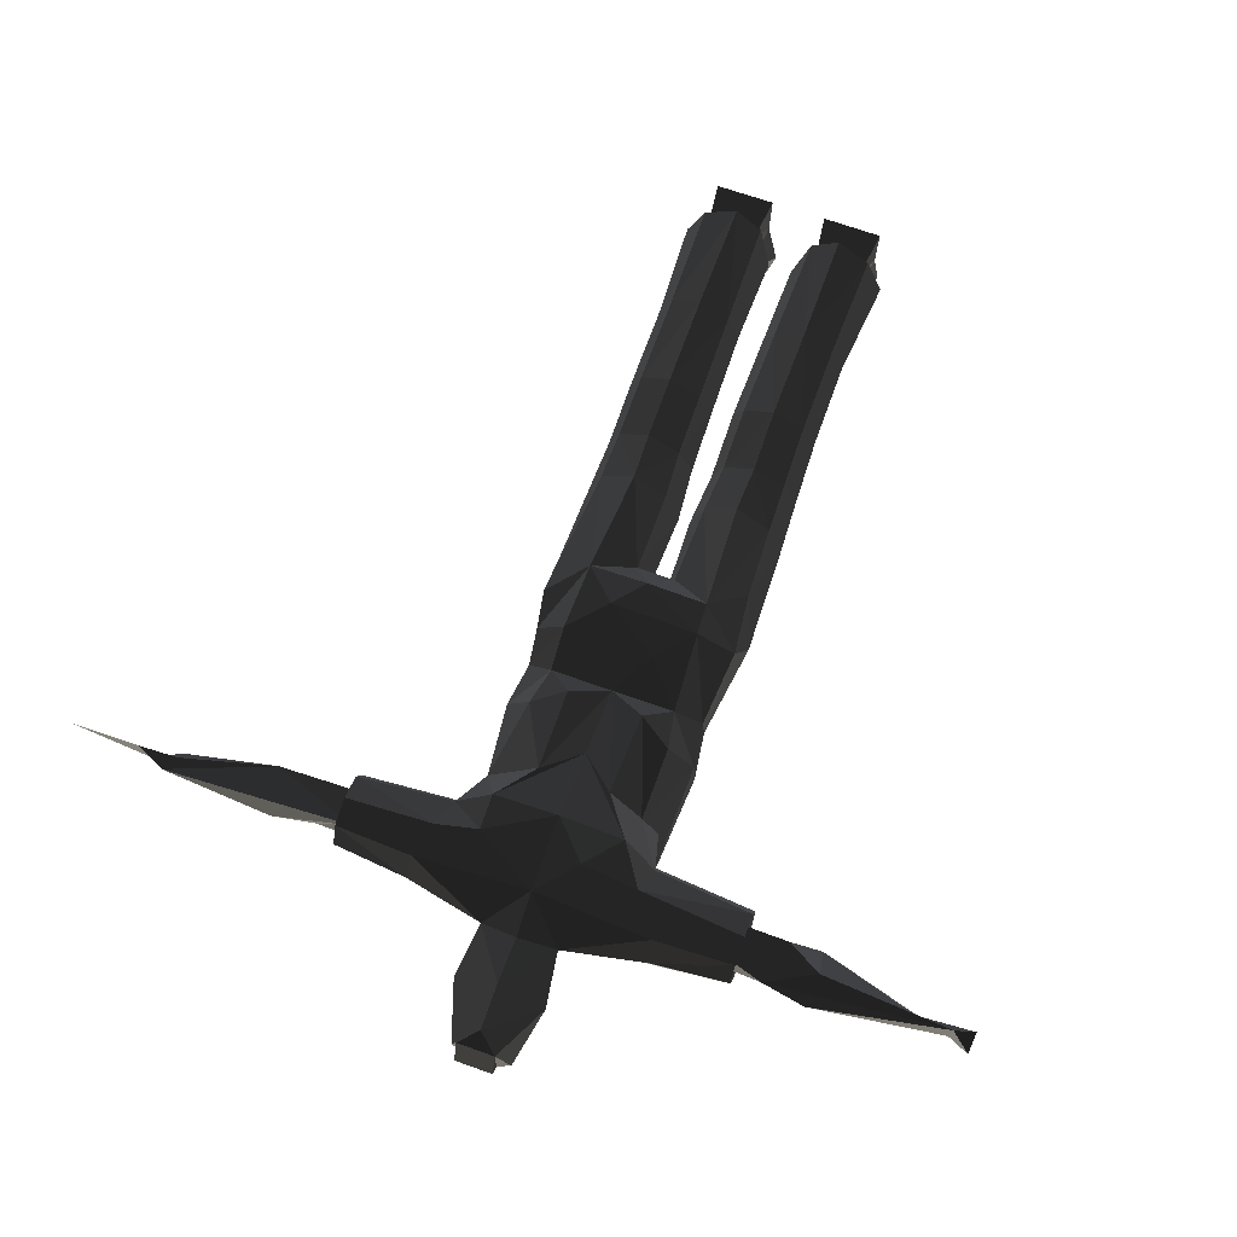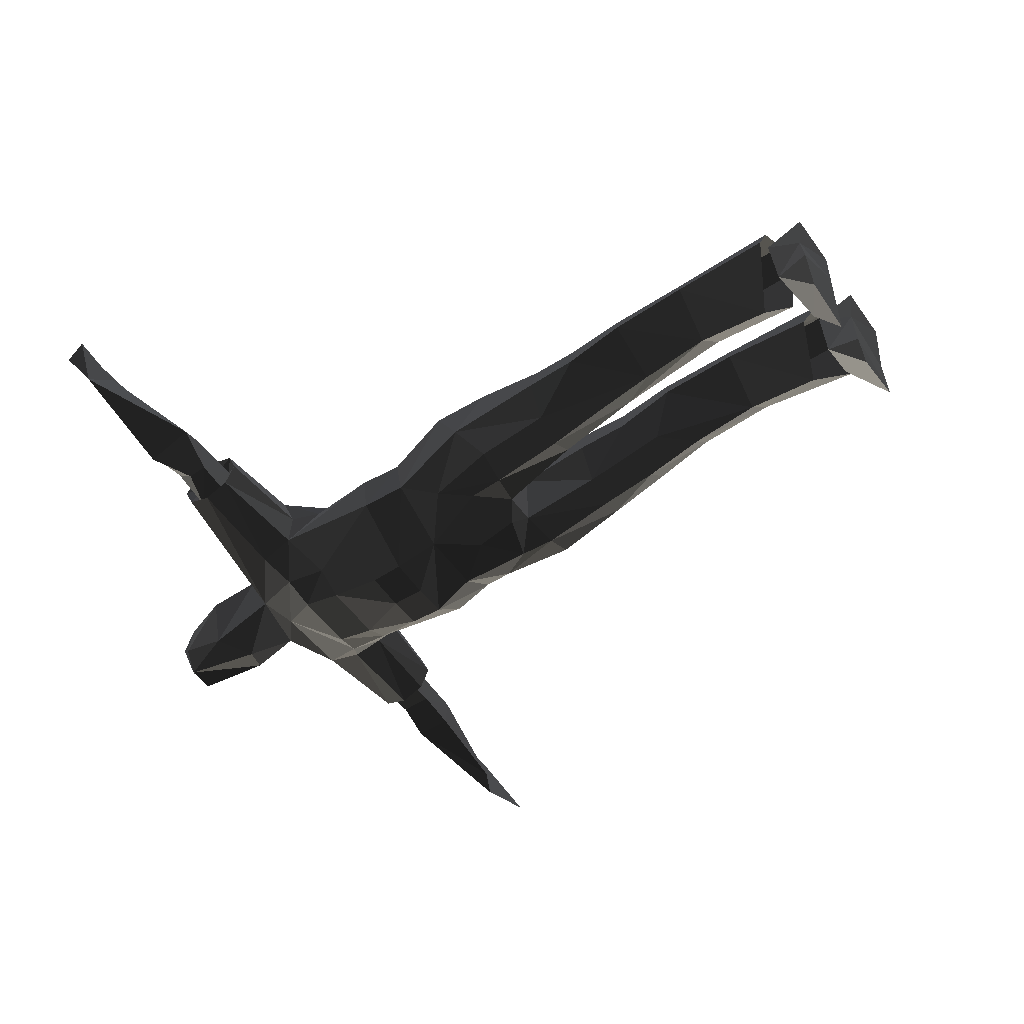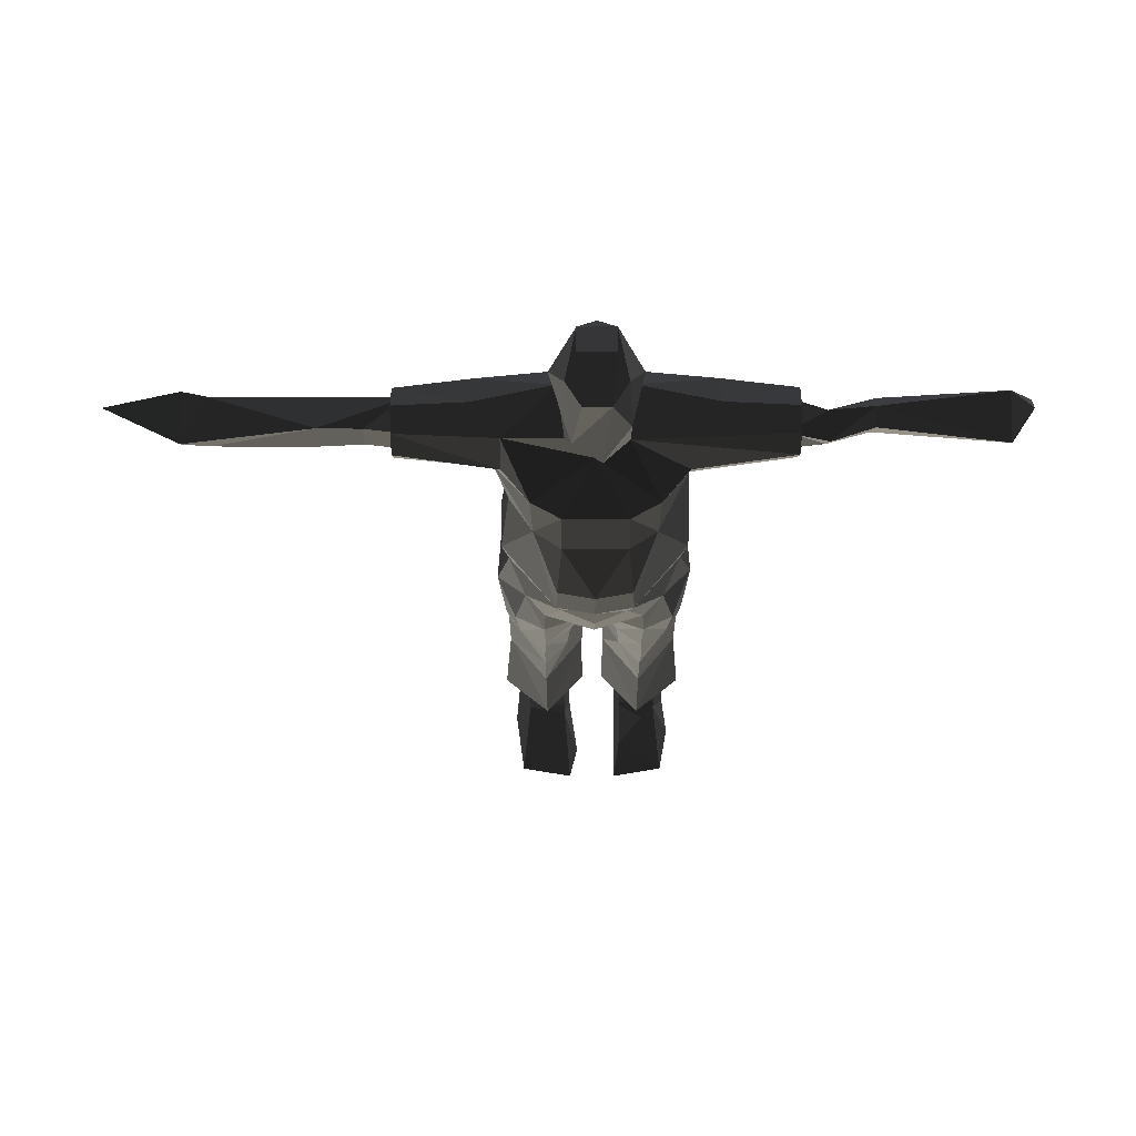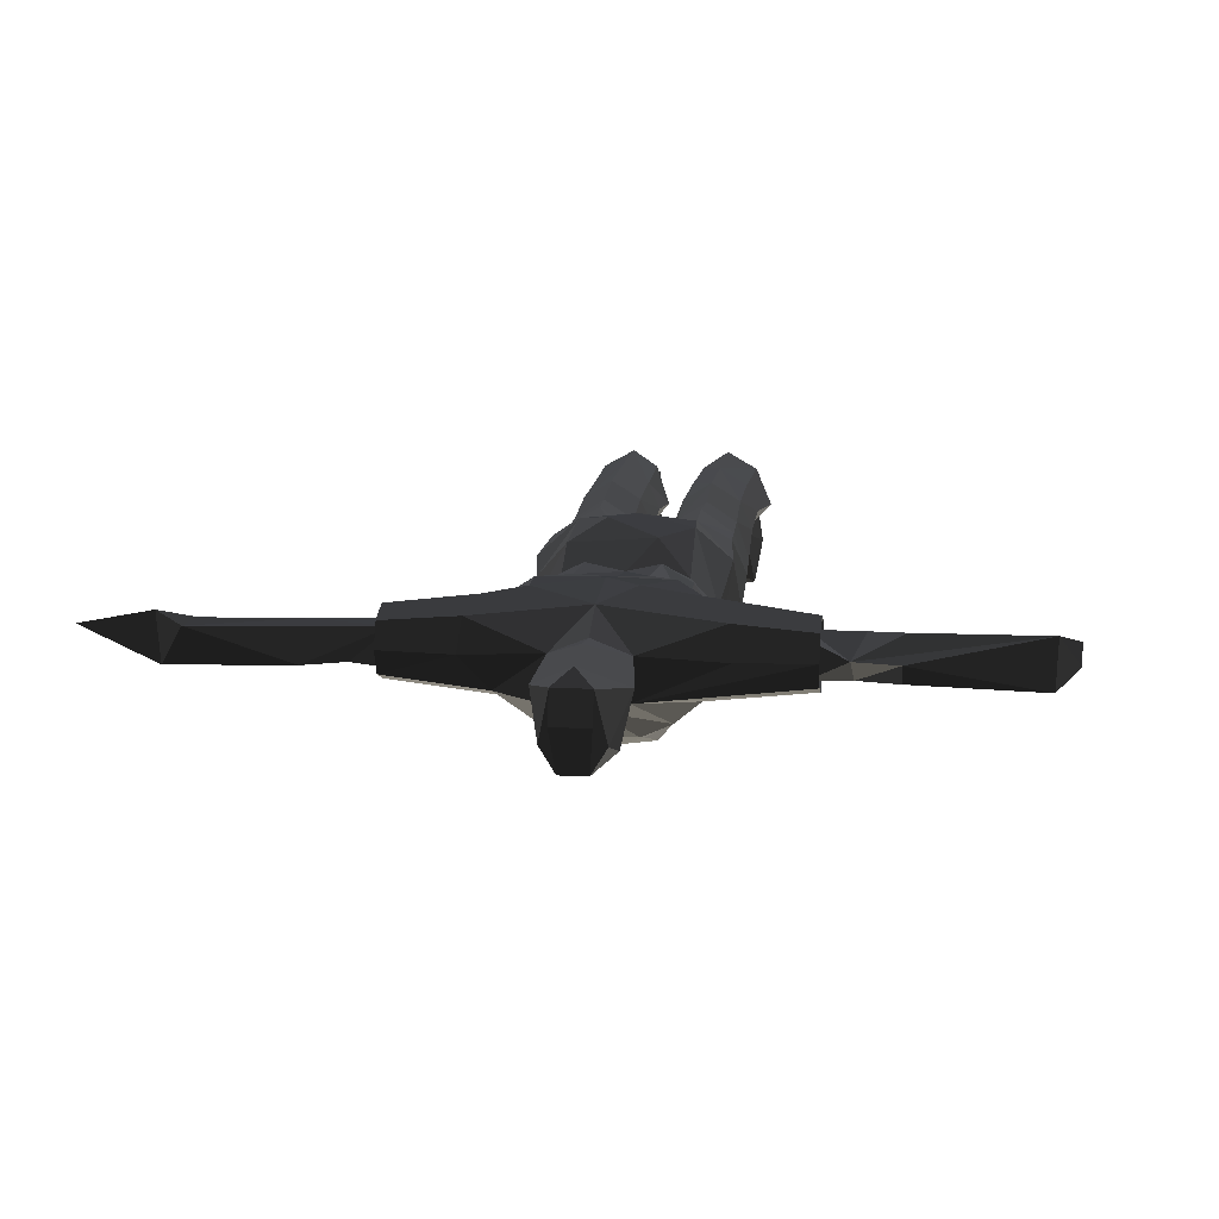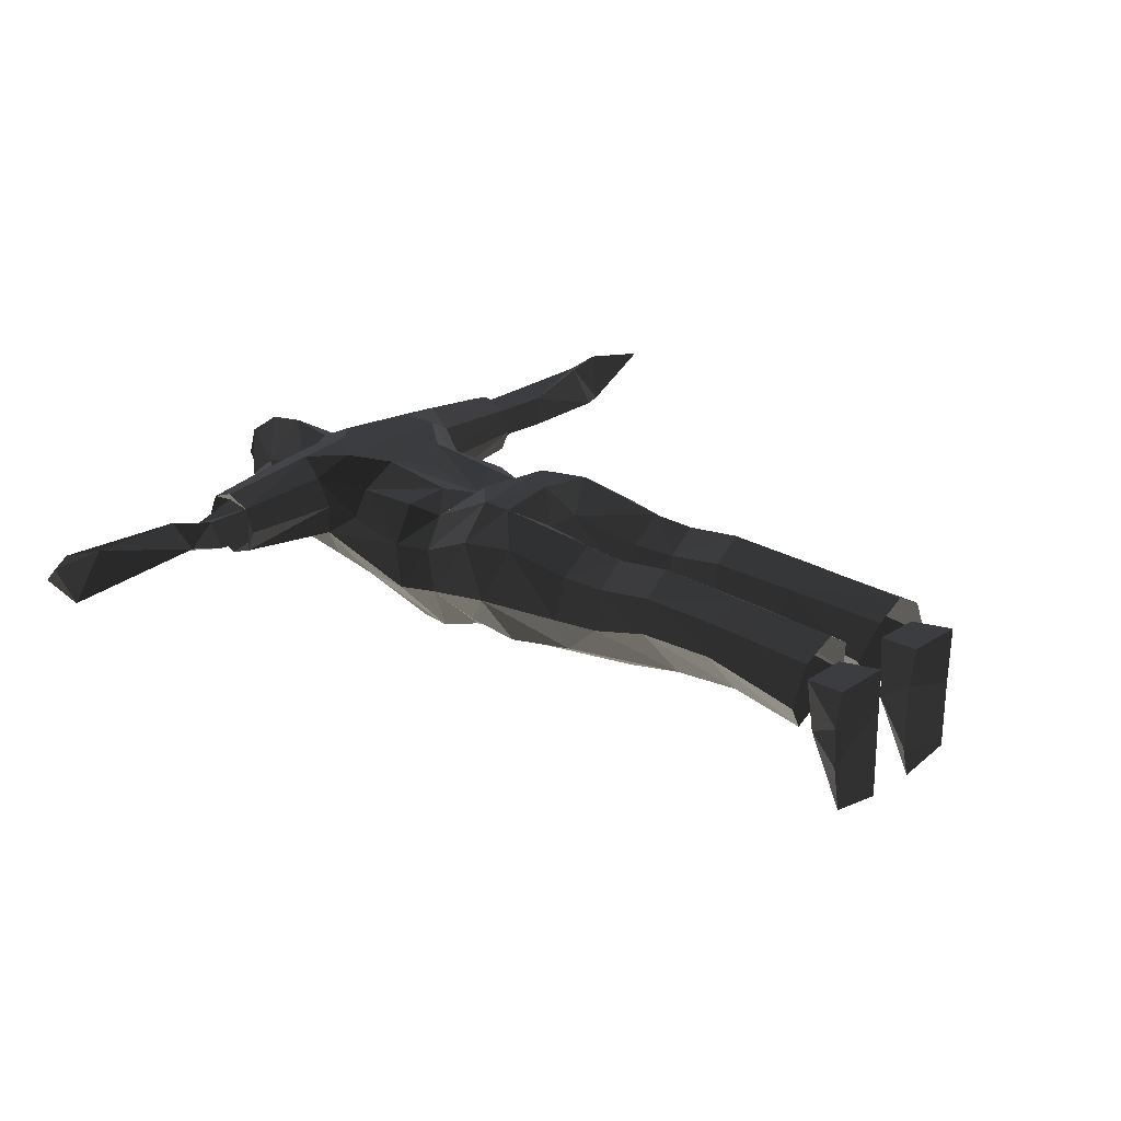
<metadata>
{"format":"obj","ext":"obj","renderer":"f3d","projection":"perspective","resolution":1024,"background":"white","views":[{"elev":67.1,"azim":19.9,"up":"+Y"},{"elev":-52.5,"azim":124.5,"up":"+Y"},{"elev":-23.6,"azim":0.2,"up":"+Y"},{"elev":12.8,"azim":7.4,"up":"+Y"},{"elev":25.7,"azim":133.5,"up":"+Y"}]}
</metadata>
<code>
v 2.055 50.3 114.4
v 29.33 -61.41 77.31
v -45.82 42.35 90.95
v -24.21 -60.66 101.9
v 2.056 -64.75 100.5
v 2.052 -50.12 161.4
v 2.052 -70.71 97.43
v 24.48 -4.205 223.4
v 2.052 -12.4 212.9
v 22.51 -7.095 308.9
v 14.98 6.92 320.9
v 14.98 28.29 314.3
v 11.67 -24.78 309.1
v 24.28 -19.6 272.4
v 33.13 18.82 273.2
v 5.88 -34.03 249.5
v -14.18 -24.47 257.5
v -18.4 -7.095 308.9
v -10.88 6.92 320.9
v -10.88 28.29 314.3
v 2.052 38.68 303.8
v 2.052 44.29 273.9
v -7.569 -24.78 309.1
v -29.03 18.82 273.2
v 28.1 28.93 237.3
v -23.99 28.93 237.3
v 2.052 40.32 241.3
v -54.42 40.16 -290.3
v -20.98 40.41 -290.3
v -20.94 -3.865 -292.5
v -49.83 1.093 -292.5
v -17.09 44.36 -320.9
v -58.3 44.06 -320.9
v -17.09 15.73 -317.3
v -61.89 0.4649 -317.3
v -10.42 -27.17 -320.9
v -16.5 -50.85 -320.9
v -55.73 -44.13 -320.9
v -254 7.565 190.8
v -272.7 4.833 199.8
v -325.9 30.35 202.6
v -330 18.2 203.3
v -254.9 33.2 212.6
v -273.6 41.19 205.1
v -123.6 35.78 183.9
v -123.6 35.78 206.8
v -123.6 8.902 206.8
v -247.4 36.68 202.7
v -181.9 10.32 185
v -183.8 33.62 185
v -181.9 10.32 211.9
v -151.7 12.22 184.1
v -151.7 12.22 207.1
v 58.52 40.16 -290.3
v 25.08 40.41 -290.3
v 53.93 1.093 -292.5
v 25.04 -26.07 -303.1
v 21.2 44.36 -320.9
v 62.4 44.06 -320.9
v 21.2 15.73 -320.9
v 62.4 15.73 -317.3
v 20.61 -50.85 -320.9
v 59.84 -44.13 -320.9
v 66 -10.08 -320.9
v 276.8 4.833 199.8
v 291.2 24.52 211.8
v 330 30.35 202.6
v 277.7 41.19 205.1
v 291.8 36.89 200
v 127.7 35.78 206.8
v 127.7 8.902 206.8
v 251.5 36.68 202.7
v 164.5 35.82 184.4
v 188.4 38.93 198.6
v 186 23.16 217.5
v 186 10.32 211.9
v 186 23.16 179.6
v 155.8 12.22 184.1
v 155.2 23.16 211.8
v 157.2 7.697 196.4
v 127.7 8.902 183.9
v 127.7 35.78 183.9
v 46.07 -28.11 178.3
v 137.2 6.227 176.3
v 137.2 23.16 169.2
v 137.2 40.09 176.3
v 137.2 47.11 194.2
v 137.2 40.09 211.8
v 137.2 23.16 219.2
v 137.2 -0.7878 194.2
v 137.2 6.226 211.8
v 46.78 59.86 163.7
v 64.99 -0.1733 167.4
v 66.87 23.16 163.6
v 70.03 45.28 171.9
v 64.99 56.17 190.7
v 83.13 45.28 215.2
v 85.5 23.16 224.1
v 64.99 -9.848 190.7
v 44.37 -34.32 145.5
v 49.77 38.97 140.3
v 61.2 19.64 140.5
v 67.57 -17.59 84.31
v 49.94 42.35 90.95
v 67.6 15.87 88.24
v 63.19 -12.47 52.99
v 63.19 19.48 58.65
v 2.052 54.39 213.4
v 26.18 61.36 188.4
v 26.25 56.06 136.1
v 27.55 51.88 78.49
v 24.81 -38.5 174.8
v 24.81 -46.94 144.6
v 28.32 -60.66 101.9
v -18.64 -6.305 230.1
v -123.6 8.902 183.9
v -41.97 -28.11 178.3
v -40.26 -34.32 145.5
v -133.1 6.227 176.3
v -133.1 40.09 176.3
v -133.1 47.11 194.2
v -133.1 40.09 211.8
v -133.1 23.16 219.2
v -133.1 6.226 211.8
v -133.1 -0.7878 194.2
v -133.1 23.16 169.2
v -42.67 59.86 163.7
v 2.052 60.47 162.8
v -42.05 59.43 188.1
v -65.93 1.045 171.9
v -65.93 45.28 171.9
v -71.65 54.44 193.2
v -79.02 45.28 215.2
v -81.39 23.16 224.1
v -62.76 23.16 163.6
v -60.88 -0.1843 217.9
v -60.88 -9.848 190.7
v -57.09 -8.295 143.3
v -57.09 19.64 140.5
v -63.46 -17.59 84.31
v -63.48 15.87 88.24
v -22.15 56.06 136.1
v -23.44 51.88 78.49
v -20.71 -38.5 174.8
v -20.71 -46.94 144.6
v -25.21 -61.41 77.31
v 2.057 -65.73 75.88
v -21.2 -50.77 46.13
v -59.08 19.48 58.65
v -59.08 -12.47 52.99
v 2.057 43.63 65.84
v -40.77 39.67 64.23
v -64.82 42.15 13.48
v -15.77 70.71 18.48
v -33.47 -35.4 -0.08849
v -9.475 -29.04 -20.83
v -3.966 11.76 -23.68
v -47.58 -29.63 24.11
v -61.11 32.91 37.02
v -40.77 56.58 38.84
v -38.41 65.04 -4.359
v -35.14 -10.23 -270.6
v -70.1 25.16 -290.9
v -58.02 53.18 -291.5
v -35.33 65.69 -293
v -6.236 25.16 -282.8
v -16.59 53.18 -291.5
v -18.18 -0.8064 -139.1
v -34.69 -35.79 -26.21
v -56.27 -25.35 -26.21
v -69.72 6.525 -26.2
v -60.43 48.04 -27.14
v -10.95 48.04 -20.51
v -15.71 -14.52 -78.67
v -34.11 -26.86 -78.67
v -53.42 -14.52 -78.67
v -67.44 13.04 -78.67
v -57.68 42.88 -78.67
v -34.11 59.37 -78.67
v -11.72 42.88 -78.67
v -1.953 13.04 -78.67
v -35.44 -18.61 -121.4
v -65.82 17.41 -115.9
v -56.92 44.36 -112.1
v -35.44 58.85 -110.5
v -13.95 44.36 -112.1
v -5.048 17.41 -115.9
v -35.02 -8.491 -165.3
v -64.93 29.78 -158.7
v -56.17 51.74 -154
v -35.02 65.65 -152.1
v -13.88 51.74 -154
v -5.117 29.78 -158.7
v -35.61 -2.185 -216.3
v -64.85 33.32 -216.3
v -56.29 53.12 -216.3
v -35.61 65.83 -216.3
v -14.94 53.12 -216.3
v -6.377 33.32 -216.3
v 25.31 -50.77 46.13
v 44.88 39.67 64.23
v 73.37 4.482 -7.364
v 68.94 42.15 13.48
v 43.66 64.8 17.45
v 37.58 -35.4 -0.08849
v 13.59 -29.04 -20.83
v 2.057 69.74 -3.183
v 8.079 11.76 -23.68
v 2.057 -41.18 -13.28
v 51.69 -29.63 24.11
v 2.057 -48.71 16.77
v 21.14 61.89 41.25
v 42.52 65.04 -4.359
v 39.24 -10.23 -270.6
v 74.21 25.16 -290.9
v 62.12 53.18 -291.5
v 39.43 65.69 -293
v 10.34 25.16 -282.8
v 20.69 53.18 -291.5
v 22.29 -0.8064 -139.1
v 38.81 -35.79 -26.21
v 60.38 -25.35 -26.21
v 64.54 48.04 -27.14
v 15.06 48.04 -20.51
v 19.82 -14.52 -78.67
v 38.21 -26.86 -78.67
v 57.52 -14.52 -78.67
v 71.55 13.04 -78.67
v 61.78 42.88 -78.67
v 38.21 59.37 -78.67
v 15.82 42.88 -78.67
v 6.056 13.04 -78.67
v 39.54 -18.61 -121.4
v 69.93 17.41 -115.9
v 61.03 44.36 -112.1
v 39.54 58.85 -110.5
v 18.05 44.36 -112.1
v 9.152 17.41 -115.9
v 39.13 -8.491 -165.3
v 69.04 29.78 -158.7
v 60.28 51.74 -154
v 39.13 65.65 -152.1
v 17.98 51.74 -154
v 9.221 29.78 -158.7
v 39.72 -2.185 -216.3
v 68.95 33.32 -216.3
v 60.39 53.12 -216.3
v 39.72 65.83 -216.3
v 19.04 53.12 -216.3
v 10.48 33.32 -216.3
v 5.615 0.2528 80.36
v 5.29 16.31 123.2
v 5.29 9.614 194.1
v 5.29 12.97 213.6
v 5.29 8.448 243.4
v 10.4 9.614 194.1
v 65.18 12.45 194.2
v 154.5 10.83 197.9
v 249.5 5.225 197.1
v 0.1782 9.614 194.1
v -54.6 12.45 194.2
v -144.6 10.83 194.4
v -239 5.225 197.1
v 43.69 15.89 25.75
v 32.09 5.822 -135.6
v 26.49 8.484 -282.7
v -33.1 15.89 25.75
v -21.51 5.822 -135.6
v -15.91 8.484 -282.7
g group0
g group1
f 244 249 243
f 249 244 250
f 242 249 248
f 249 242 243
f 241 248 247
f 248 241 242
f 241 246 240
f 246 241 247
f 240 245 239
f 245 240 246
f 239 245 220
f 220 250 244
f 250 220 245
f 244 243 237
f 237 242 236
f 242 237 243
f 236 241 235
f 241 236 242
f 232 237 231
f 237 232 238
f 230 237 236
f 237 230 231
f 229 236 235
f 236 229 230
f 235 228 229
f 228 235 234
f 234 227 228
f 227 234 239
f 233 227 239
f 227 233 226
f 220 226 233
f 226 220 225
f 225 238 232
f 238 225 220
f 208 231 224
f 231 208 232
f 213 231 230
f 231 213 224
f 213 229 223
f 229 213 230
f 223 228 202
f 228 223 229
f 202 227 222
f 227 202 228
f 227 221 222
f 221 227 226
f 225 221 226
f 221 225 206
f 206 232 208
f 232 206 225
f 241 240 235
f 220 244 238
f 239 220 233
f 240 239 234
f 218 249 250
f 249 218 219
f 248 219 217
f 219 248 249
f 248 216 247
f 216 248 217
f 247 215 246
f 215 247 216
f 246 214 245
f 214 246 215
f 207 224 213
f 213 223 203
f 213 204 207
f 203 204 213
f 201 212 204
f 212 201 151
f 207 204 154
f 151 160 212
f 204 107 201
f 200 106 210
f 200 205 211
f 205 200 210
f 209 211 205
f 206 208 157
f 208 224 157
f 206 205 221
f 221 210 222
f 210 221 205
f 205 206 209
f 204 203 107
f 212 154 204
f 154 212 160
f 210 202 222
f 202 210 106
f 203 106 107
f 106 203 202
f 202 203 223
f 214 250 245
f 250 214 218
f 192 199 193
f 199 192 198
f 191 198 192
f 198 191 197
f 190 197 191
f 197 190 196
f 189 196 190
f 196 189 195
f 188 195 189
f 195 188 194
f 194 188 168
f 193 194 168
f 194 193 199
f 192 193 186
f 186 191 192
f 191 186 185
f 185 190 191
f 190 185 184
f 186 181 180
f 181 186 187
f 179 186 180
f 186 179 185
f 179 184 185
f 184 179 178
f 177 184 178
f 184 177 183
f 176 183 177
f 183 176 182
f 175 182 176
f 168 175 174
f 175 168 182
f 187 174 181
f 174 187 168
f 173 181 157
f 181 173 180
f 173 179 180
f 179 173 161
f 161 178 179
f 178 161 172
f 171 178 172
f 178 171 177
f 170 177 171
f 177 170 176
f 176 169 175
f 169 176 170
f 175 156 174
f 156 175 169
f 157 174 156
f 174 157 181
f 189 182 188
f 189 190 184
f 193 168 187
f 168 188 182
f 182 189 183
f 198 166 199
f 166 198 167
f 198 165 167
f 165 198 197
f 196 165 197
f 165 196 164
f 163 196 195
f 196 163 164
f 162 195 194
f 195 162 163
f 161 173 207
f 172 161 153
f 154 161 207
f 160 151 152
f 149 160 152
f 160 149 159
f 150 159 149
f 150 148 158
f 211 148 200
f 148 211 155
f 148 155 158
f 211 209 155
f 209 206 156
f 206 157 156
f 157 224 173
f 207 173 224
f 155 156 169
f 169 158 155
f 158 169 170
f 156 155 209
f 160 161 154
f 159 161 160
f 161 159 153
f 171 158 170
f 158 171 150
f 150 153 159
f 153 150 171
f 153 171 172
f 199 162 194
f 162 199 166
f 200 146 147
f 146 200 148
f 145 5 4
f 145 144 112
f 9 112 144
f 127 1 128
f 1 127 142
f 108 129 128
f 141 152 3
f 152 141 149
f 140 149 141
f 149 140 150
f 146 150 140
f 150 146 148
f 138 141 139
f 141 138 140
f 118 140 138
f 140 118 146
f 4 118 145
f 118 4 146
f 152 143 3
f 143 152 151
f 138 135 130
f 135 138 139
f 108 132 129
f 132 108 133
f 139 131 135
f 129 131 127
f 131 129 132
f 128 129 127
f 142 127 139
f 137 124 136
f 124 137 125
f 124 134 136
f 134 124 123
f 122 134 123
f 134 122 133
f 133 121 132
f 121 133 122
f 132 120 131
f 120 132 121
f 135 120 126
f 120 135 131
f 130 126 119
f 126 130 135
f 130 125 137
f 125 130 119
f 136 117 137
f 118 130 117
f 130 118 138
f 117 9 144
f 9 117 136
f 118 144 145
f 144 118 117
f 125 47 124
f 47 123 124
f 123 47 46
f 123 46 122
f 122 46 121
f 45 121 46
f 121 45 120
f 120 45 126
f 119 45 116
f 45 119 126
f 47 119 116
f 119 47 125
f 26 108 27
f 115 9 136
f 26 136 134
f 133 26 134
f 26 133 108
f 136 26 115
f 200 147 2
f 5 113 114
f 113 5 145
f 112 113 145
f 92 1 110
f 1 92 128
f 108 128 109
f 201 105 104
f 105 201 107
f 107 103 105
f 103 107 106
f 106 2 103
f 2 106 200
f 102 101 105
f 105 93 102
f 93 105 103
f 103 100 93
f 100 103 2
f 114 100 2
f 100 114 113
f 111 201 104
f 201 111 151
f 93 94 102
f 96 97 108
f 95 102 94
f 102 95 101
f 108 109 96
f 92 96 109
f 96 92 95
f 109 128 92
f 92 110 101
f 90 8 91
f 8 90 99
f 8 89 91
f 89 8 98
f 98 88 89
f 88 98 97
f 97 87 88
f 87 97 96
f 96 86 87
f 86 96 95
f 86 94 85
f 94 86 95
f 84 94 93
f 94 84 85
f 84 99 90
f 99 84 93
f 8 99 83
f 93 100 83
f 83 9 8
f 9 83 112
f 100 112 83
f 112 100 113
f 91 71 90
f 91 70 71
f 70 91 89
f 70 89 88
f 87 70 88
f 86 70 87
f 70 86 82
f 82 86 85
f 82 84 81
f 84 82 85
f 90 81 84
f 81 90 71
f 108 25 27
f 8 25 98
f 25 97 98
f 97 25 108
f 82 79 70
f 80 75 76
f 75 80 79
f 78 76 77
f 76 78 80
f 74 73 77
f 73 74 79
f 78 77 73
f 71 79 80
f 79 71 70
f 79 82 73
f 73 82 78
f 78 82 81
f 78 71 80
f 71 78 81
f 75 65 76
f 65 75 68
f 68 75 79
f 68 74 72
f 74 68 79
f 72 74 77
f 77 65 72
f 76 65 77
f 66 65 68
f 72 65 69
f 72 69 68
f 60 64 61
f 61 58 60
f 58 61 59
f 57 63 62
f 63 57 56
f 60 58 55
f 59 61 54
f 54 58 59
f 58 54 55
f 63 56 64
f 60 57 62
f 61 64 56
f 55 57 60
f 56 54 61
f 51 53 49
f 51 46 53
f 52 50 49
f 52 49 53
f 53 46 47
f 45 46 50
f 45 50 52
f 52 116 45
f 52 47 116
f 47 52 53
f 39 51 49
f 51 39 40
f 51 40 43
f 51 43 46
f 43 50 46
f 50 43 48
f 50 39 49
f 39 50 48
f 48 40 39
f 40 48 44
f 44 48 43
f 40 44 43
f 40 41 44
f 41 40 44
f 38 37 36
f 34 33 35
f 33 34 32
f 38 30 37
f 30 38 31
f 32 34 29
f 35 33 28
f 28 32 29
f 32 28 33
f 38 35 31
f 30 36 37
f 36 30 34
f 30 29 34
f 28 31 35
f 17 23 13
f 19 11 23
f 11 19 20
f 24 21 20
f 24 18 17
f 20 18 24
f 23 20 19
f 20 23 18
f 18 23 17
f 22 26 27
f 26 22 21
f 24 17 26
f 115 26 17
f 115 17 16
f 24 26 21
f 22 15 21
f 12 21 15
f 21 12 20
f 20 12 11
f 13 23 11
f 10 15 14
f 10 12 15
f 12 13 11
f 13 12 10
f 13 10 14
f 22 27 25
f 14 15 25
f 25 8 14
f 14 8 16
f 25 15 22
f 9 115 8
f 147 4 5
f 4 147 146
f 142 151 1
f 151 142 143
f 141 3 139
f 142 3 143
f 3 142 139
f 147 114 2
f 114 147 5
f 110 151 111
f 151 110 1
f 104 105 101
f 101 111 104
f 111 101 110
f 244 237 238
f 235 240 234
f 187 186 193
f 183 189 184
f 139 127 131
f 137 117 130
f 95 92 101
f 93 83 99
f 65 66 69
f 66 68 69
f 60 62 63
f 64 60 63
f 38 36 34
f 38 34 35
f 17 13 16
f 16 8 115
f 13 14 16

</code>
